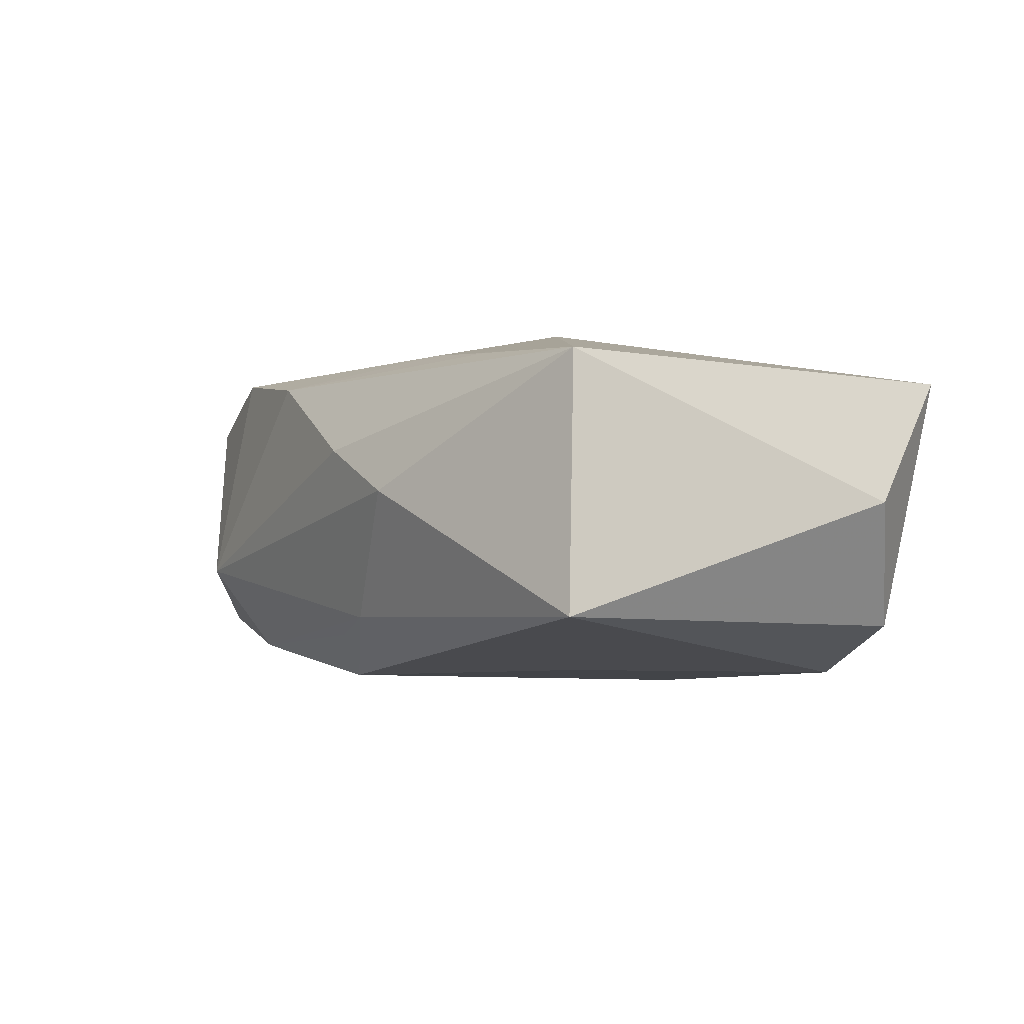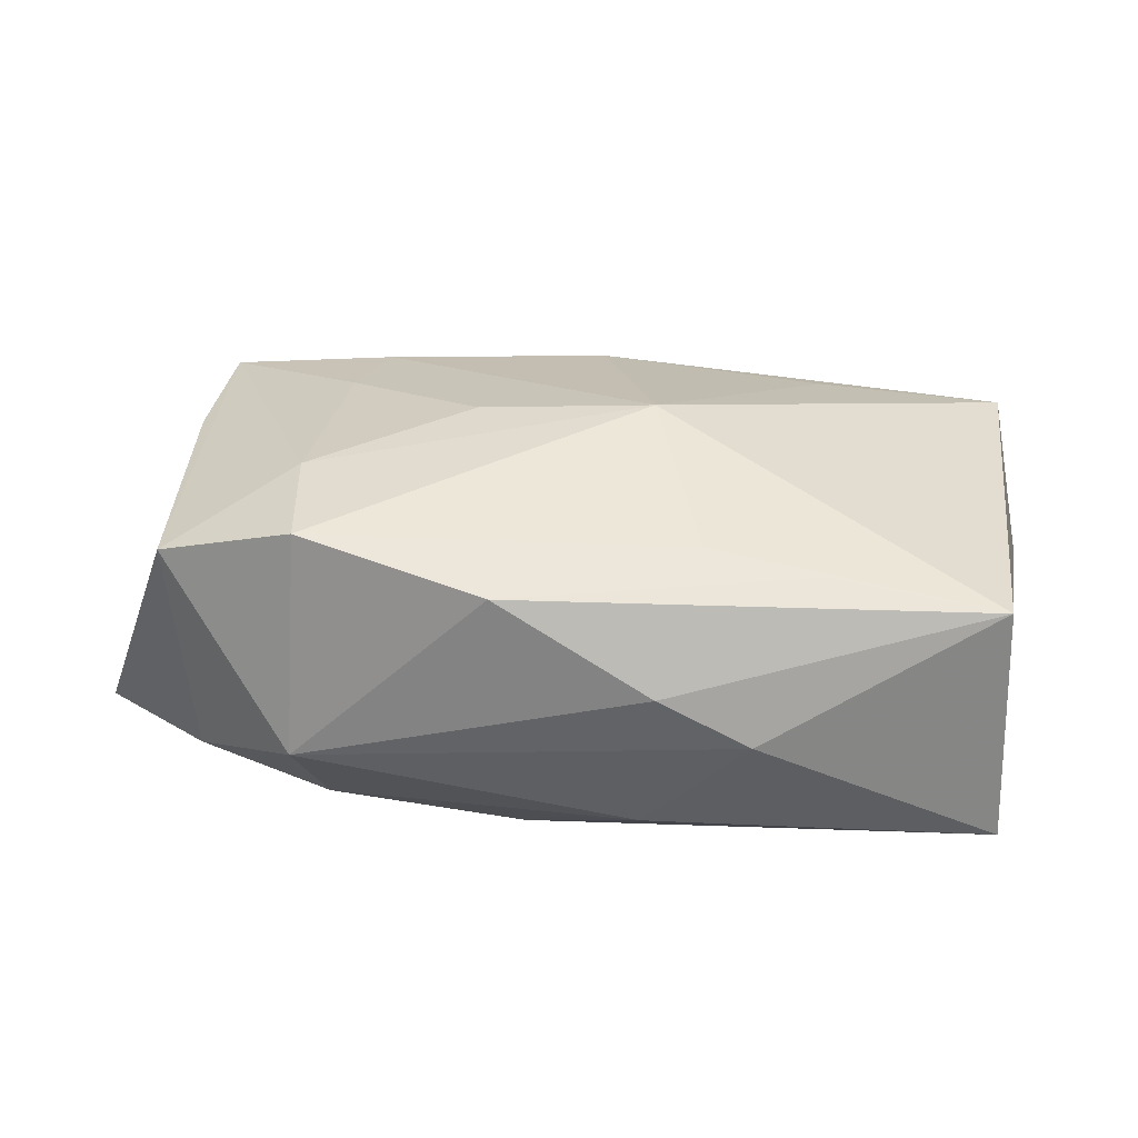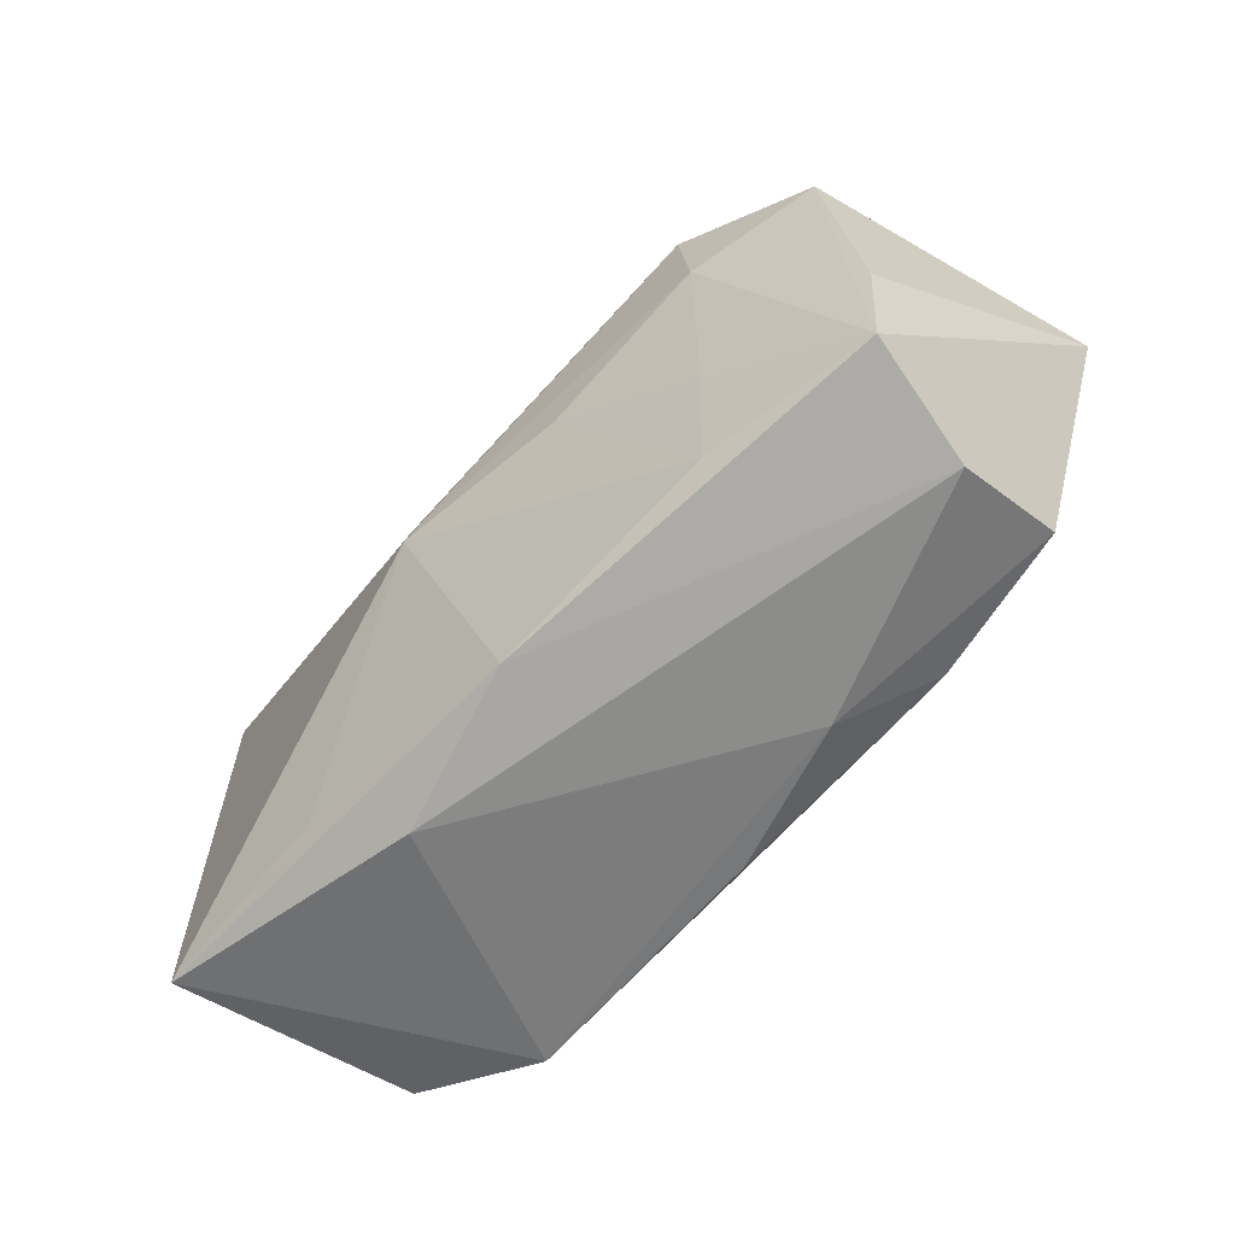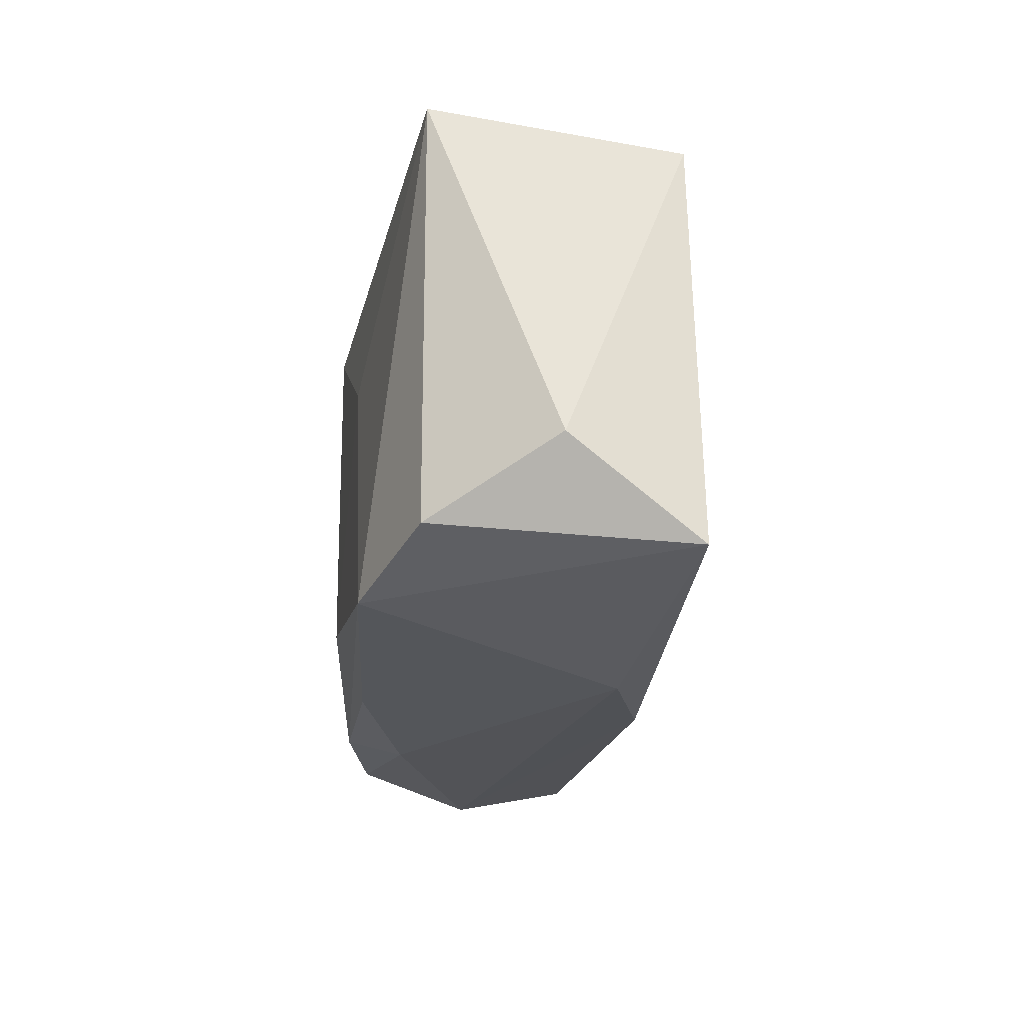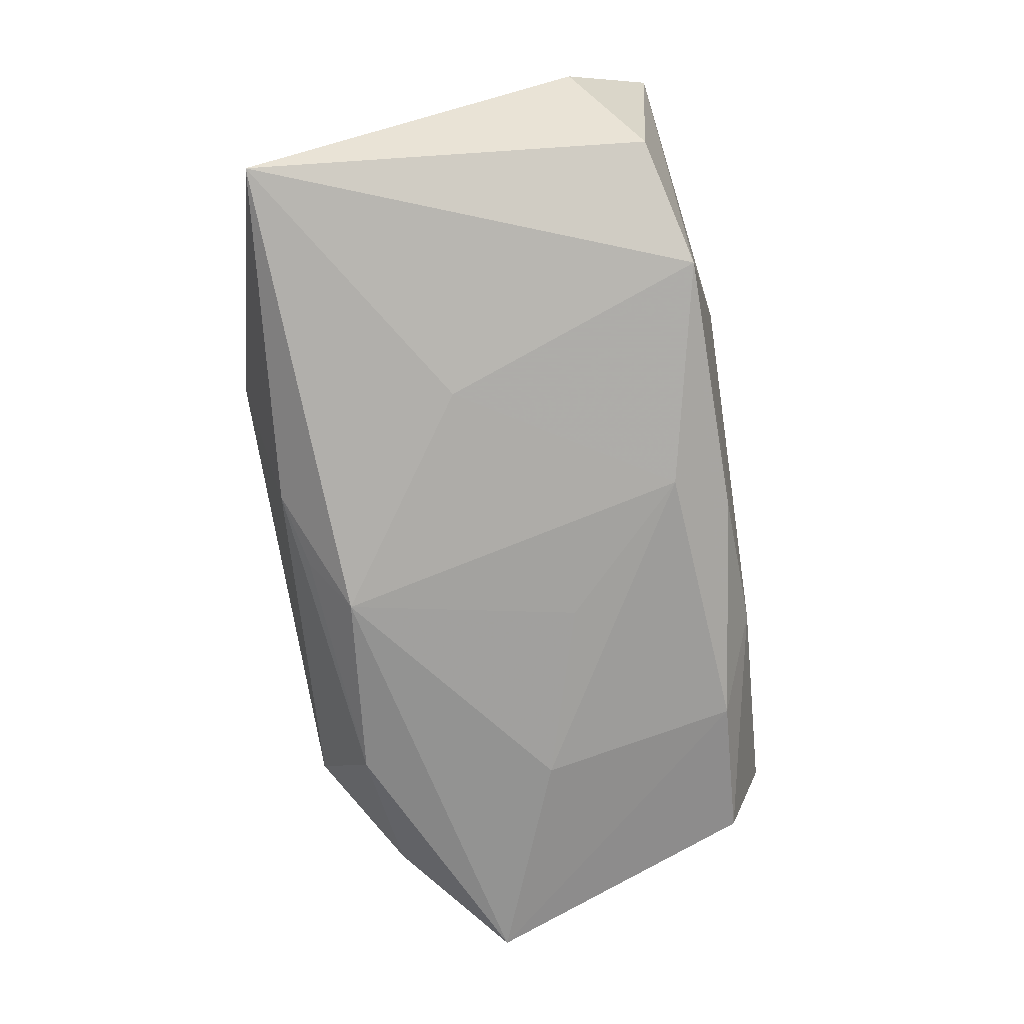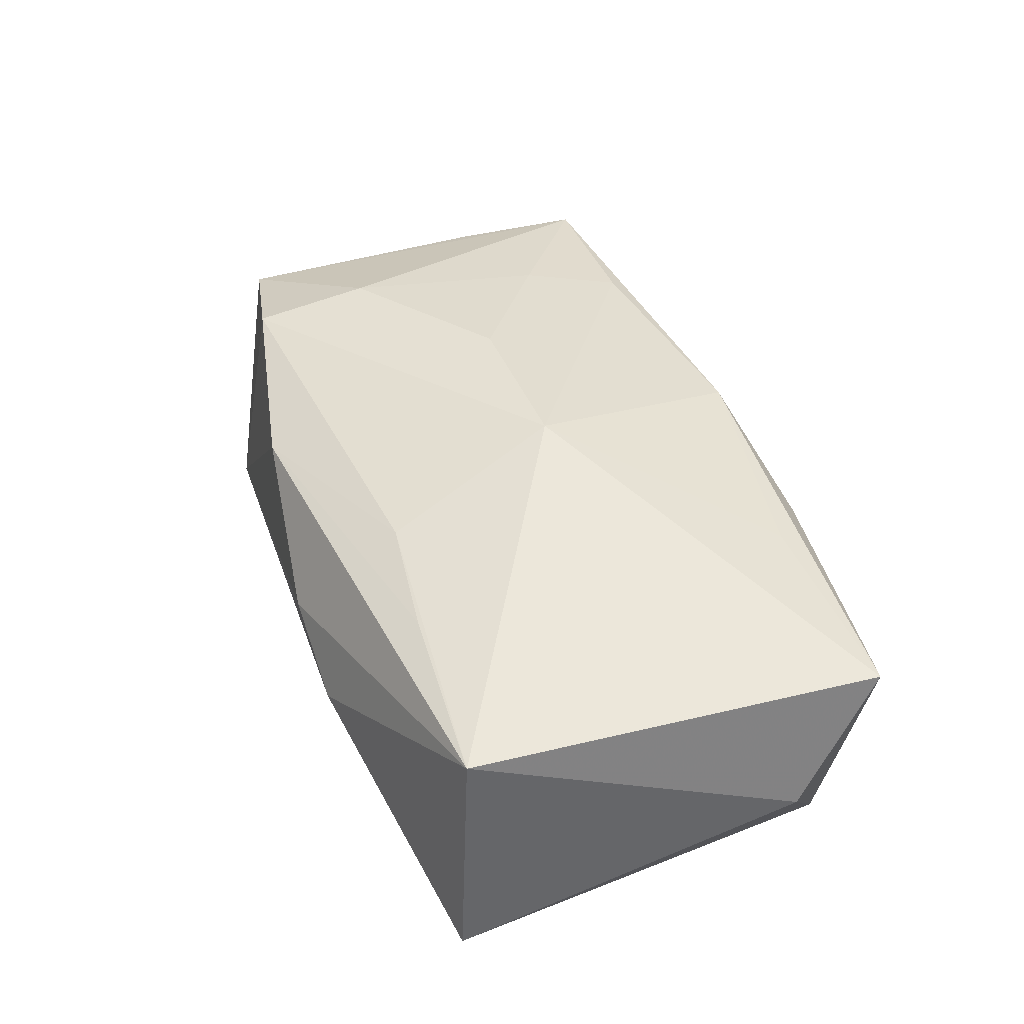
<metadata>
{"format":"obj","ext":"obj","renderer":"f3d","projection":"perspective","resolution":1024,"background":"white","views":[{"elev":-7.7,"azim":-118.5,"up":"+Z"},{"elev":31.7,"azim":-172.9,"up":"+Z"},{"elev":-61.4,"azim":42.5,"up":"+Y"},{"elev":-27.4,"azim":-100.0,"up":"+Y"},{"elev":-76.9,"azim":-78.0,"up":"+Z"},{"elev":41.4,"azim":-106.4,"up":"+Z"}]}
</metadata>
<code>
v 0.02379 0.01014 0.01632
v -0.0399 -0.01452 -0.002133
v -0.008309 0.02427 0.003965
v -0.01132 0.01503 0.01338
v 0.03598 -0.01579 -0.009026
v 0.01002 -0.0001282 0.01731
v 0.002061 -0.02108 -0.01304
v 0.03648 -0.0166 0.01212
v 0.03268 0.01791 -0.008482
v 0.00903 -0.004661 -0.01529
v 0.03698 -0.004871 0.01166
v -0.001686 -0.01641 -0.01602
v -0.01416 0.002167 -0.01602
v 0.03519 -0.01952 0.001256
v -0.03285 -0.01989 -0.01233
v 0.02287 -0.0172 -0.01228
v 0.02475 0.00089 -0.0138
v 0.02216 0.02088 0.01568
v -0.02019 -0.01976 0.0117
v -0.01292 -0.02433 0.007781
v -0.01649 0.02345 -0.0007451
v 0.005536 0.02338 0.01219
v -0.006952 0.02081 -0.01126
v 0.0009049 -0.02155 0.0126
v -0.02145 -0.02195 -0.01598
v -0.005787 -0.001033 0.01808
v 0.02293 0.02427 -0.004383
v 0.0151 -0.02115 -0.007866
v 0.04355 0.009336 -0.01008
v 0.02298 -0.008133 0.01495
v -0.0372 0.0154 0.009121
v 0.03429 0.01921 0.01227
v -0.0002665 0.0195 -0.01242
v 0.02127 -0.01708 0.01338
v -0.03755 -0.0222 0.009532
v -0.0216 0.01556 0.01158
v -0.03814 0.01644 -0.01325
v 0.021 0.01878 -0.01217
v 0.003837 0.01605 -0.01602
f 31 35 26
f 39 29 17
f 26 35 19
f 38 29 39
f 32 27 18
f 39 37 23
f 27 38 23
f 26 18 4
f 4 31 26
f 13 37 39
f 39 12 13
f 39 17 10
f 10 12 39
f 17 12 10
f 9 32 29
f 27 32 9
f 29 38 9
f 9 38 27
f 33 38 39
f 39 23 33
f 33 23 38
f 31 4 36
f 22 3 31
f 31 36 22
f 18 27 22
f 27 3 22
f 22 4 18
f 22 36 4
f 27 23 21
f 21 3 27
f 21 23 37
f 37 31 21
f 31 3 21
f 24 35 20
f 24 19 35
f 20 14 24
f 24 14 8
f 26 19 24
f 29 32 11
f 11 8 29
f 32 8 11
f 25 13 12
f 20 35 25
f 35 15 25
f 37 13 25
f 25 15 37
f 37 15 2
f 2 15 35
f 2 31 37
f 35 31 2
f 1 32 18
f 1 8 32
f 1 18 26
f 26 6 1
f 16 17 29
f 16 12 17
f 7 25 16
f 16 25 12
f 29 8 5
f 8 14 5
f 5 16 29
f 26 24 34
f 34 24 8
f 34 6 26
f 8 1 30
f 30 1 6
f 30 34 8
f 6 34 30
f 7 16 28
f 16 5 28
f 28 5 14
f 28 14 20
f 20 25 28
f 28 25 7

</code>
